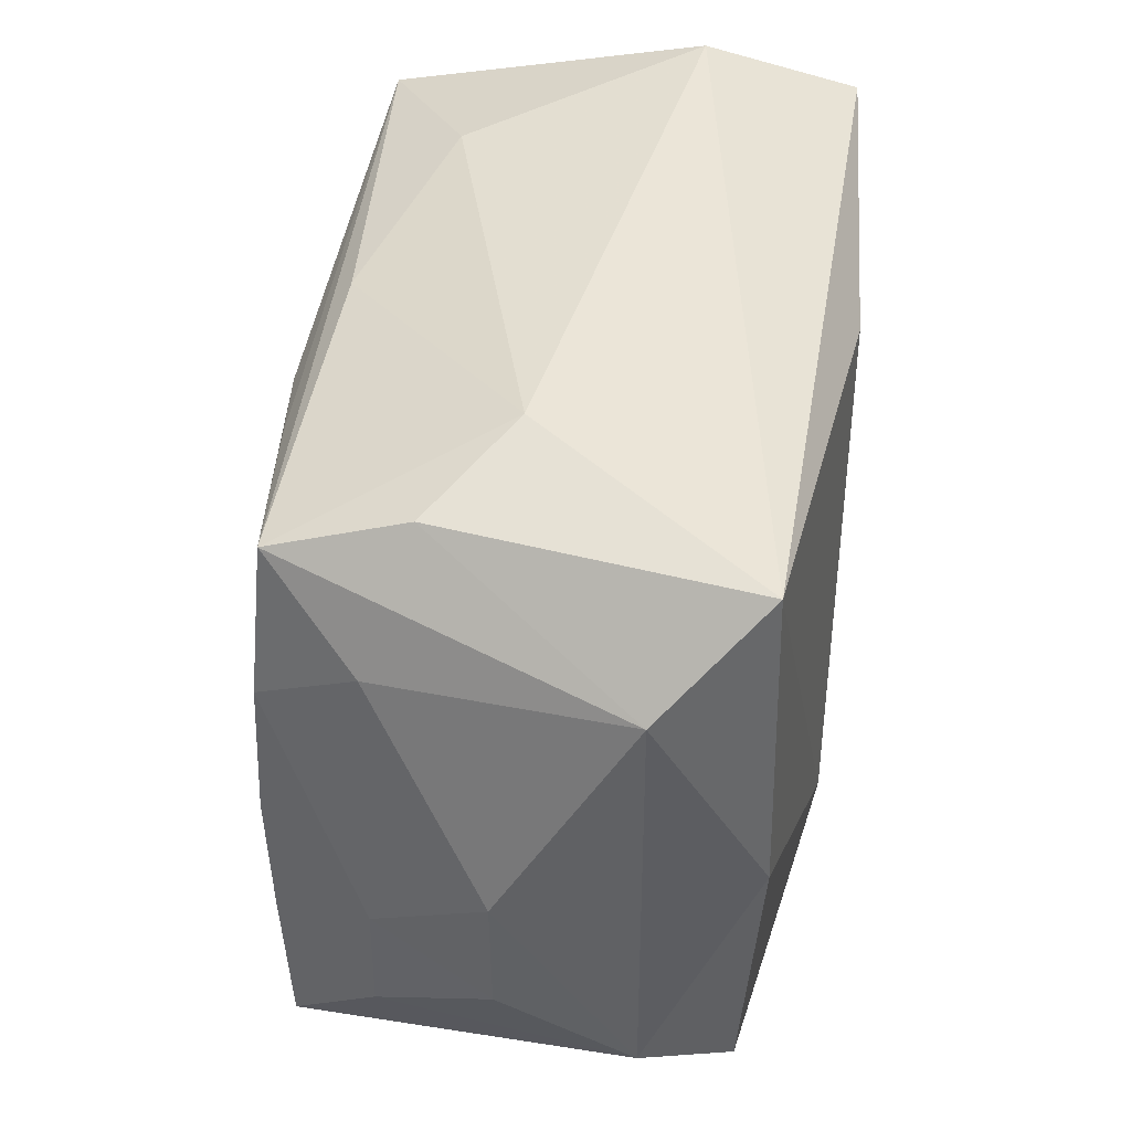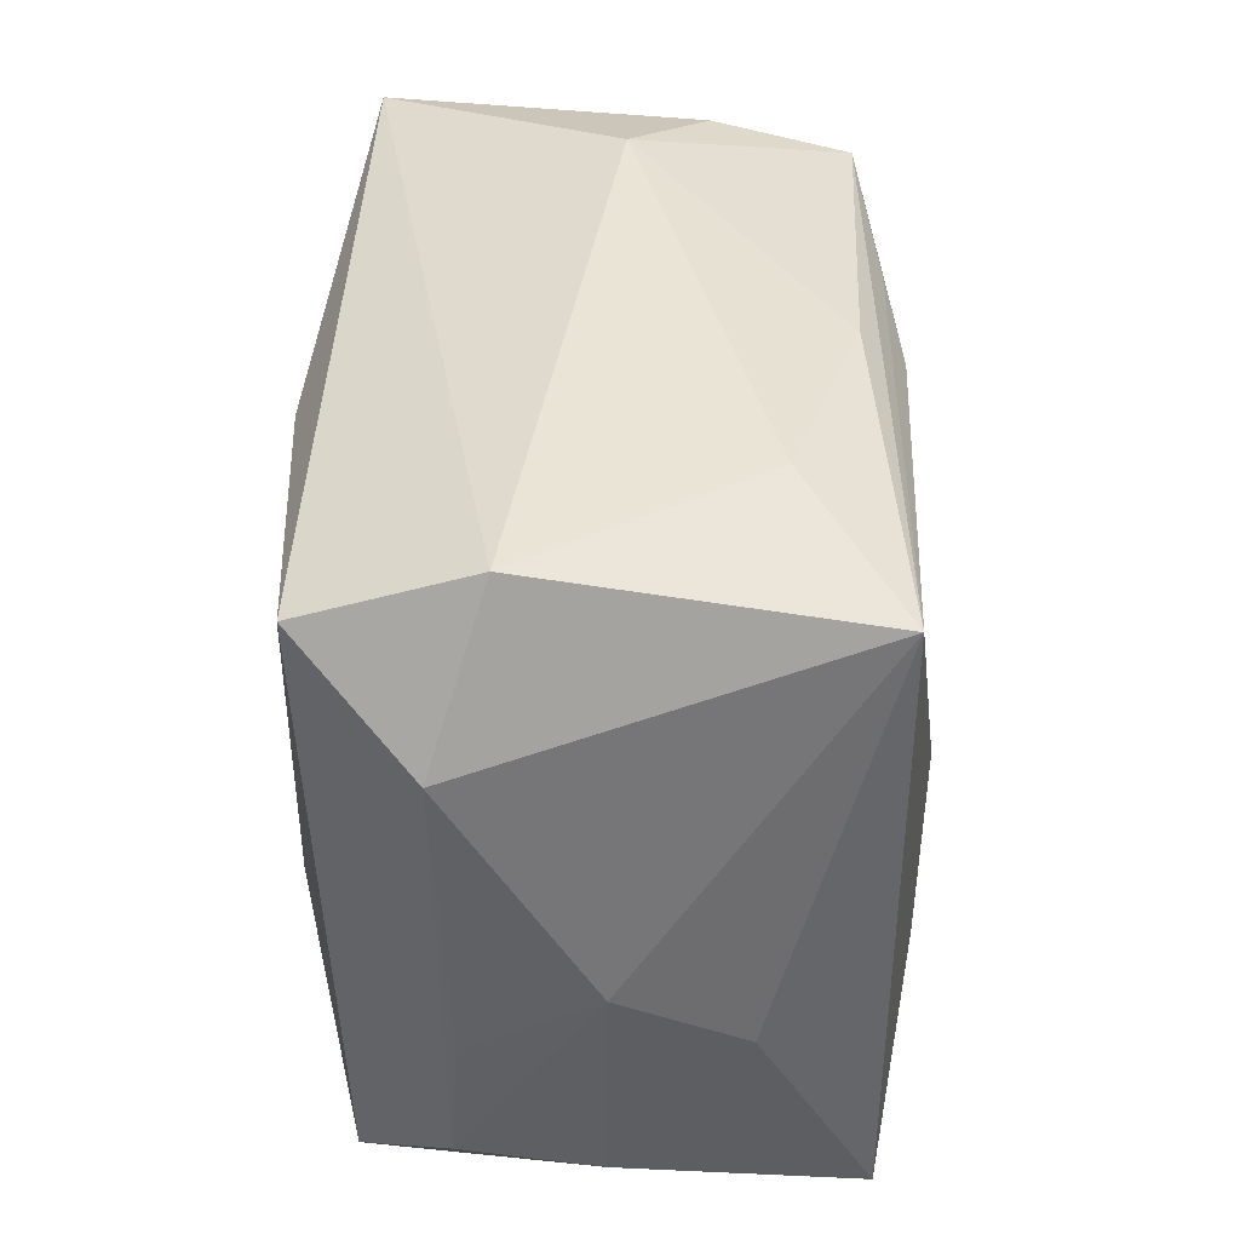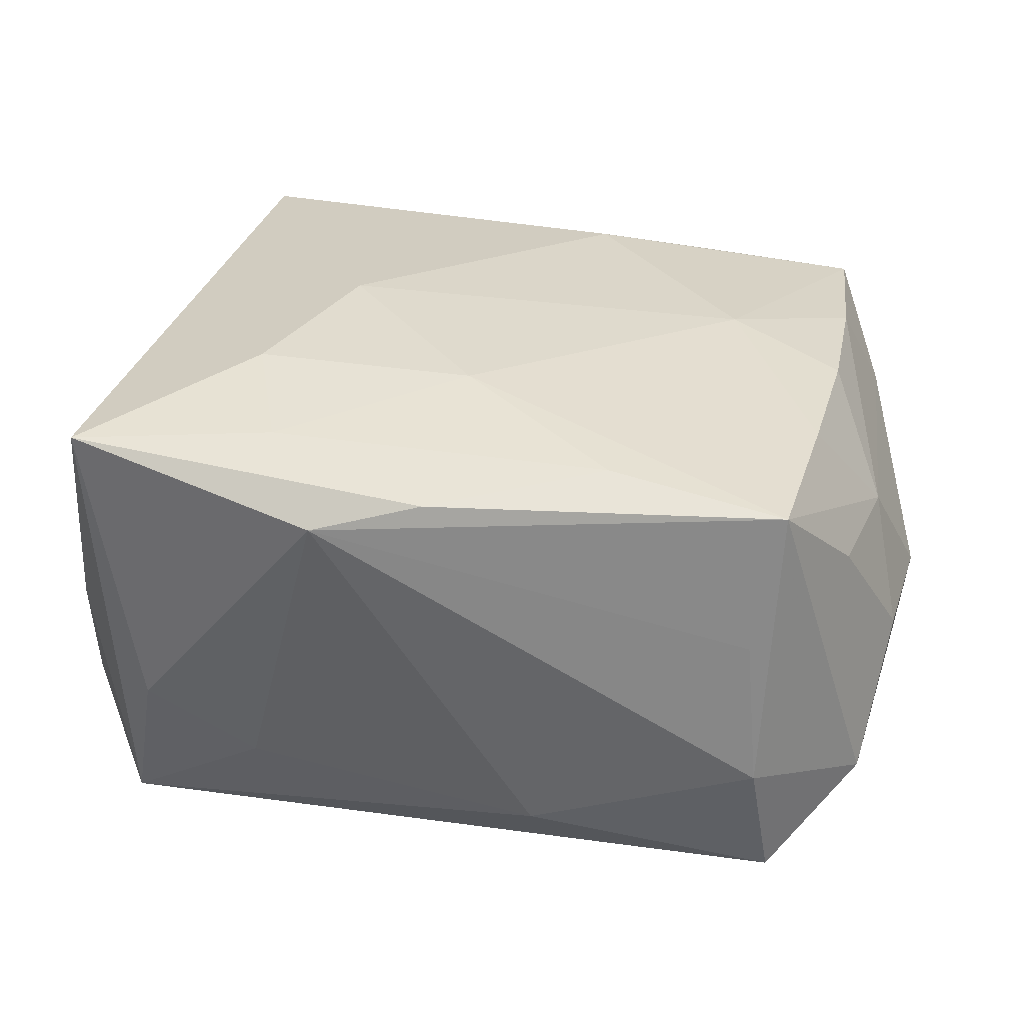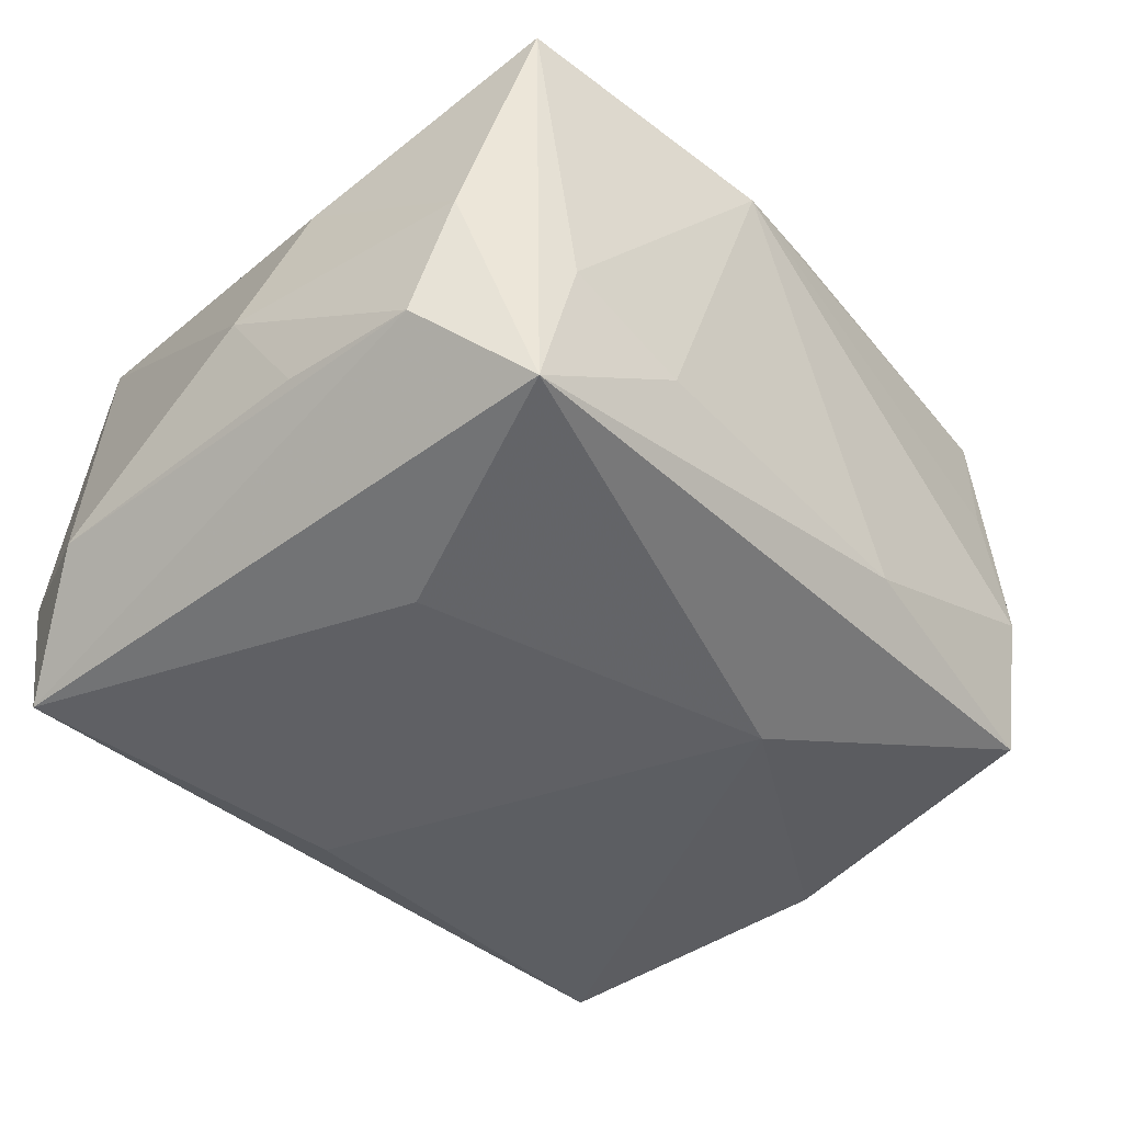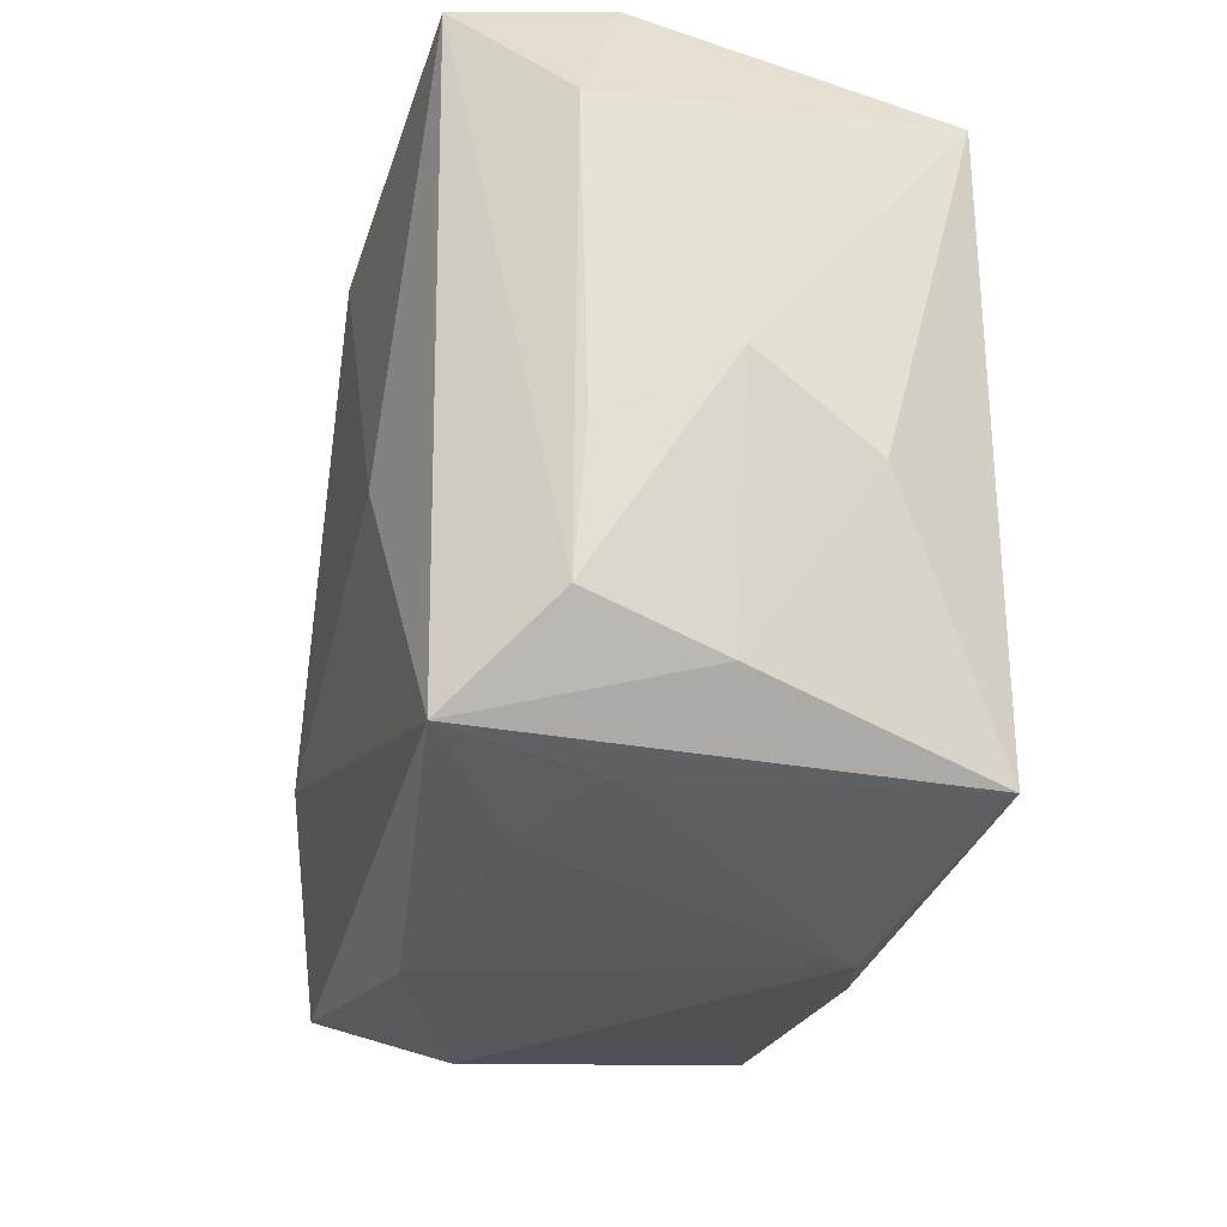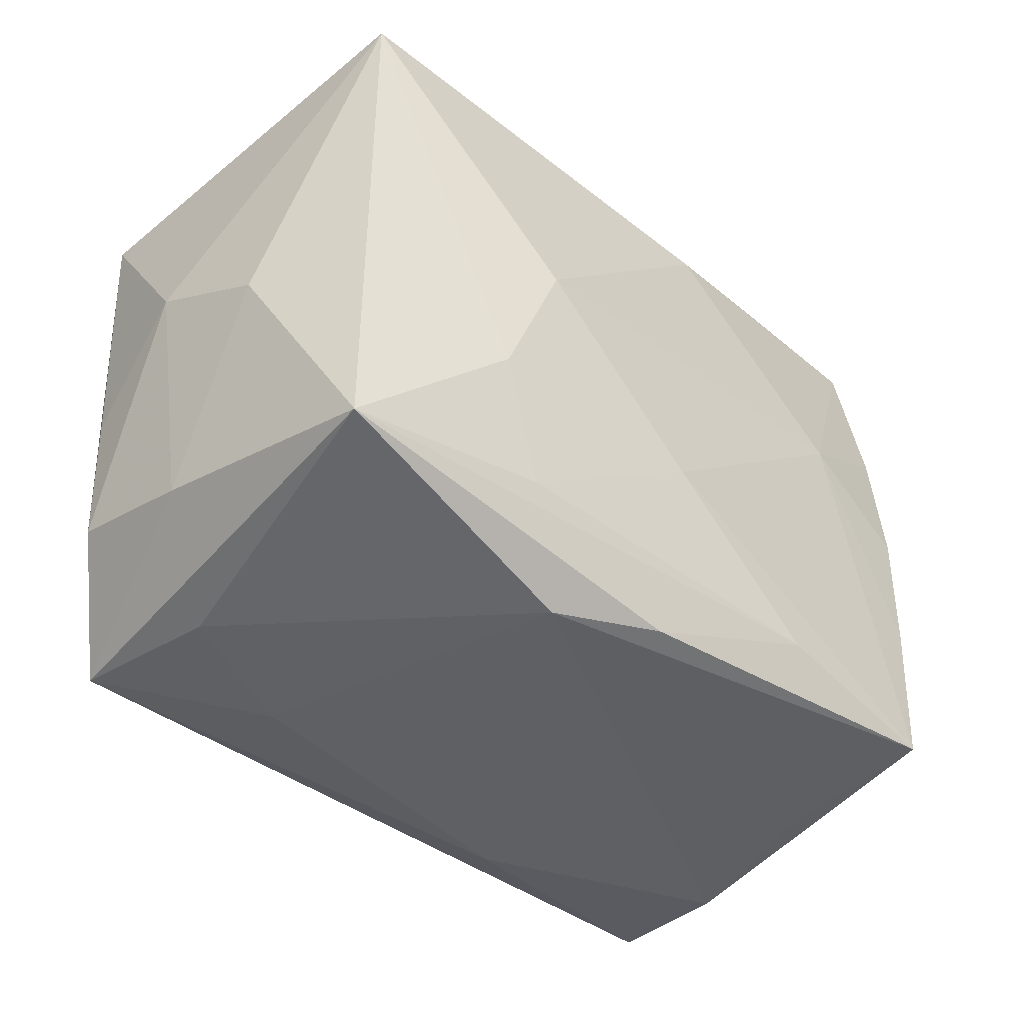
<metadata>
{"format":"obj","ext":"obj","renderer":"f3d","projection":"perspective","resolution":1024,"background":"white","views":[{"elev":42.5,"azim":97.4,"up":"+Y"},{"elev":40.2,"azim":-89.9,"up":"+Y"},{"elev":31.5,"azim":15.0,"up":"+Z"},{"elev":-43.9,"azim":-46.1,"up":"+Z"},{"elev":-29.1,"azim":-104.3,"up":"+Y"},{"elev":-48.2,"azim":-40.9,"up":"+Y"}]}
</metadata>
<code>
v 0.000356 0.0241 0.01586
v 0.03062 0.015 0.01012
v 0.02631 0.02195 0.01707
v -0.02856 0.02792 -0.006628
v -0.02914 0.02477 -0.01857
v -0.01627 0.02611 0.0106
v 0.03431 0.01687 -0.008894
v 0.01927 0.003984 0.01967
v -0.02362 -0.02585 -0.005931
v 0.03452 -0.01651 -0.008977
v 0.02852 -0.01071 0.01795
v 0.02795 0.01029 0.01793
v 0.00958 -0.01309 -0.02021
v 0.01421 -0.02164 0.01869
v -0.03277 -0.00689 -0.009649
v 0.0009044 -0.01312 0.02053
v 0.03582 -0.009773 0.00103
v -0.02815 0.0232 0.01765
v 0.03329 -0.005556 0.00994
v 0.02864 -0.0001626 0.01821
v 0.02727 -0.02543 -0.005095
v 0.01798 0.02792 0.0009252
v -0.0185 -0.005392 -0.02021
v 0.004755 0.01852 0.01951
v -0.01412 -0.02631 -0.009756
v 0.03083 7.433e-05 -0.01721
v 0.02583 0.02487 0.006843
v 0.0284 -0.02275 -0.01566
v 0.009415 -0.02582 -0.01238
v -0.01231 -0.02257 0.0186
v -0.03379 0.01641 -0.01057
v -0.03225 -0.006837 0.008986
v 0.03618 6.315e-05 0.001095
v 0.02814 -0.02323 0.0175
v -0.03404 -0.001135 -0.0002054
v 0.03218 -0.01567 0.01028
v -0.007261 -0.02914 0.0144
v -0.01228 -0.0008817 0.02117
v 0.02964 0.02455 -0.01661
v -0.003705 0.02044 -0.02021
v -0.02783 -0.0259 0.01768
v -0.03077 -0.02097 -0.000263
v 0.001216 -0.02725 0.01674
v 0.02614 -0.02462 0.006431
v -0.02583 -0.02449 -0.01726
v -0.03179 -0.01781 -0.01031
v -0.01643 -0.0135 0.02035
v 0.01314 0.02022 0.01843
f 13 39 26
f 40 39 13
f 7 26 39
f 39 27 7
f 13 45 23
f 23 40 13
f 4 39 5
f 39 40 5
f 40 23 5
f 5 23 45
f 22 39 4
f 22 27 39
f 46 5 45
f 13 26 28
f 28 45 13
f 6 22 4
f 4 18 6
f 31 18 4
f 35 18 31
f 4 5 31
f 5 46 31
f 41 18 32
f 32 18 35
f 47 16 38
f 38 18 47
f 47 18 41
f 34 16 14
f 3 7 27
f 27 22 3
f 8 16 34
f 38 16 8
f 12 3 8
f 10 28 26
f 10 7 33
f 26 7 10
f 15 46 35
f 35 31 15
f 15 31 46
f 35 46 42
f 42 32 35
f 41 32 42
f 45 41 42
f 42 46 45
f 41 14 30
f 30 14 16
f 30 47 41
f 16 47 30
f 20 19 12
f 12 8 20
f 33 7 2
f 7 3 2
f 2 3 12
f 2 19 33
f 12 19 2
f 1 6 18
f 18 3 1
f 22 6 1
f 1 3 22
f 24 18 38
f 24 8 3
f 38 8 24
f 17 10 33
f 33 19 17
f 9 41 45
f 25 9 45
f 34 19 11
f 19 20 11
f 11 8 34
f 11 20 8
f 48 3 18
f 18 24 48
f 48 24 3
f 34 10 36
f 10 17 36
f 36 19 34
f 36 17 19
f 34 44 21
f 21 10 34
f 28 10 21
f 43 14 41
f 34 14 43
f 28 21 29
f 45 28 29
f 29 25 45
f 37 21 44
f 37 44 34
f 34 43 37
f 37 29 21
f 25 29 37
f 37 43 41
f 41 9 37
f 9 25 37

</code>
